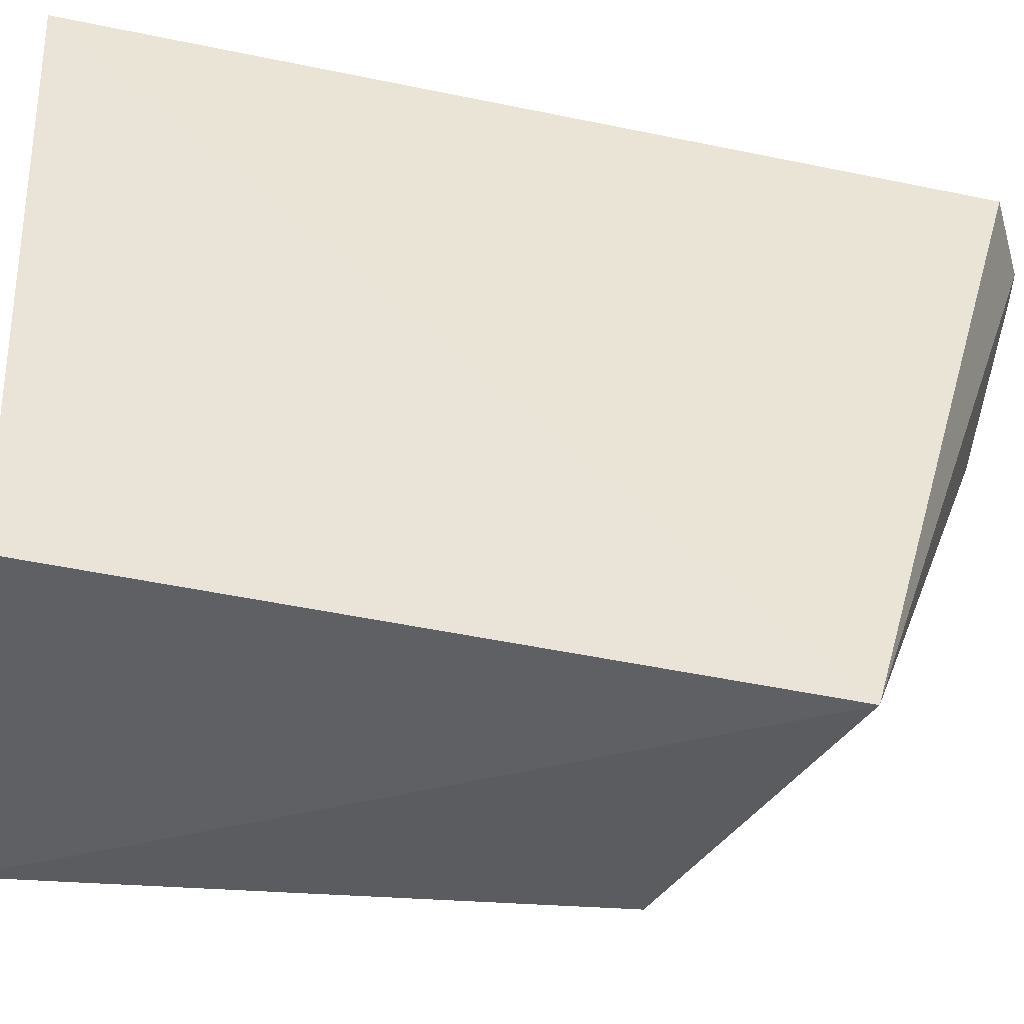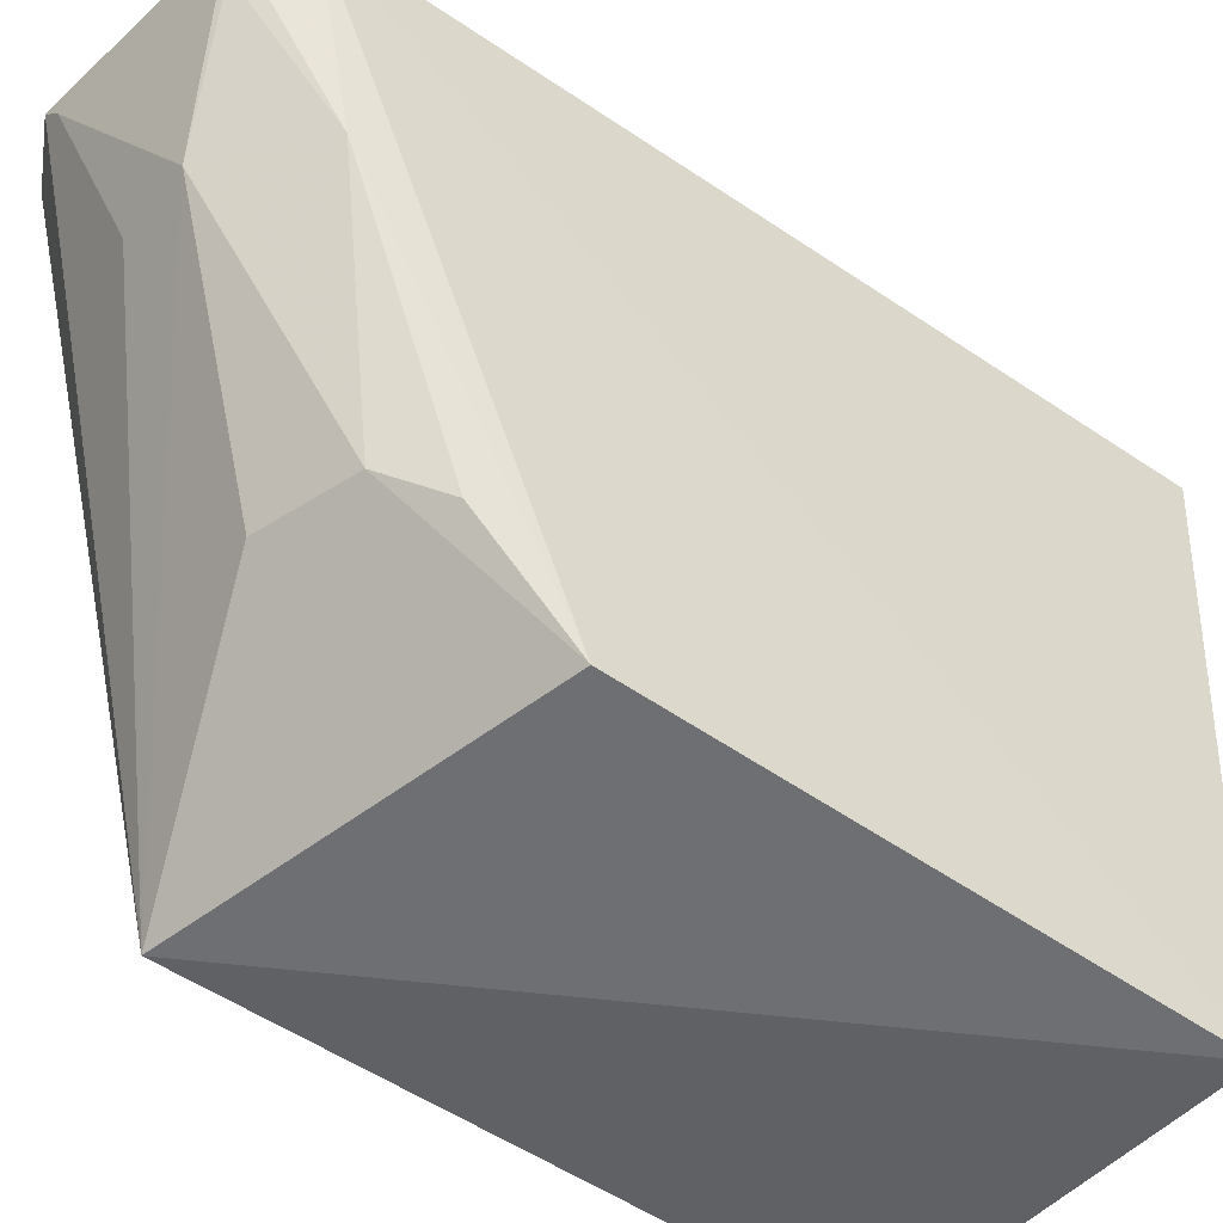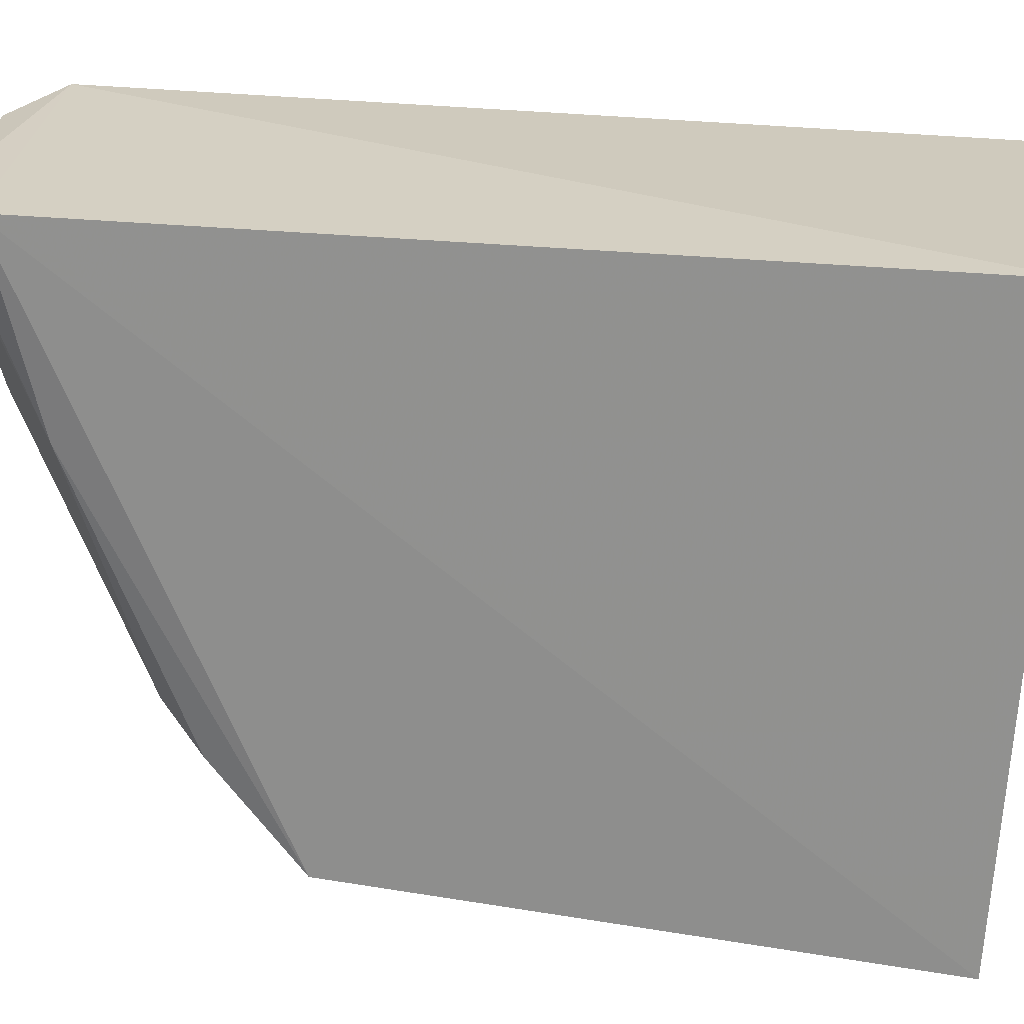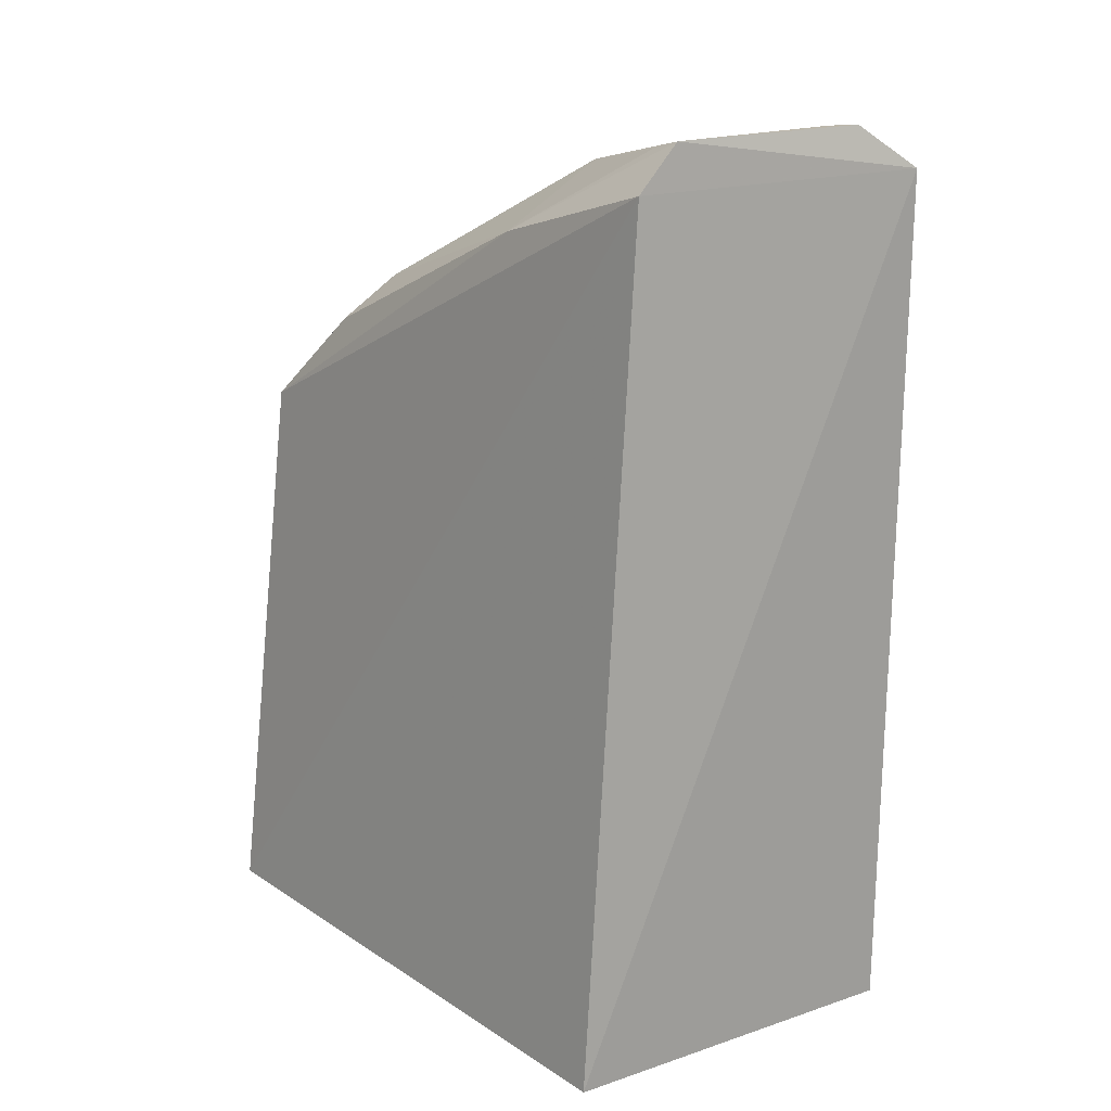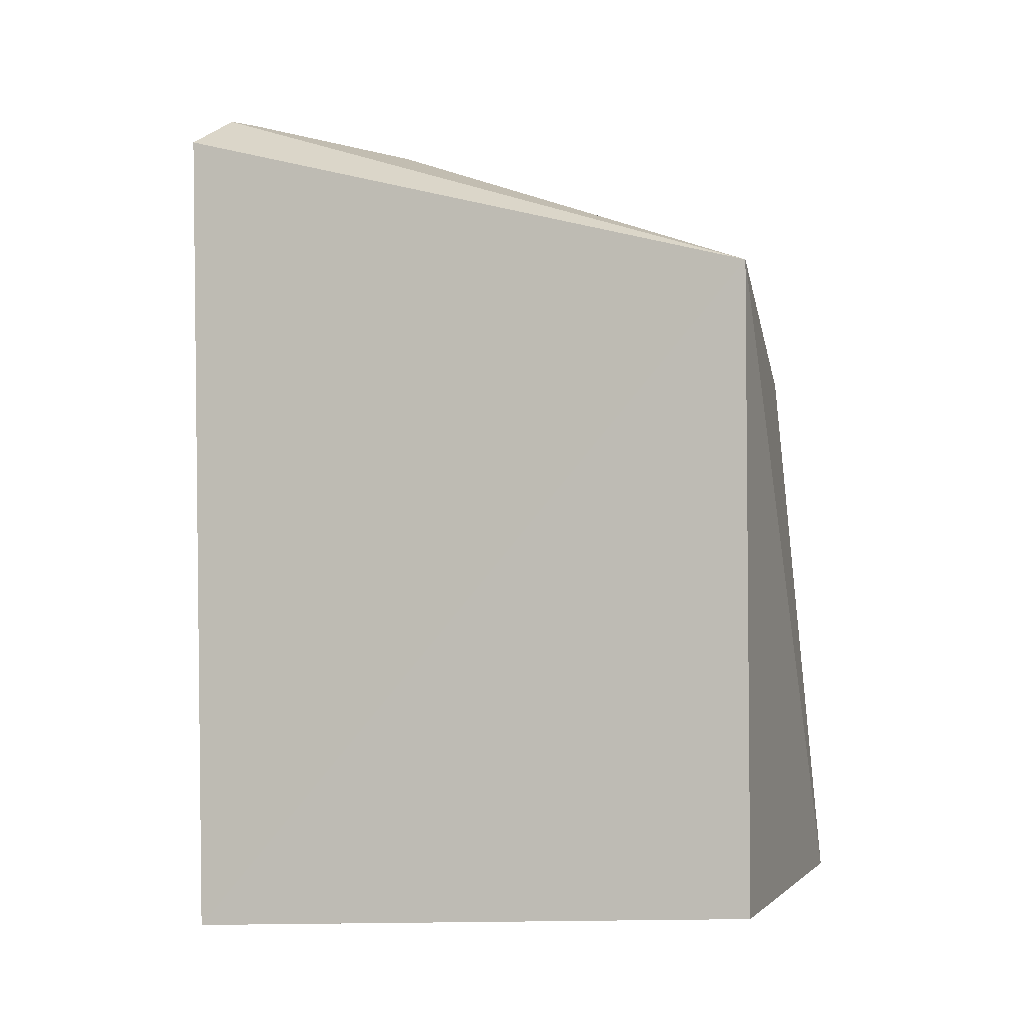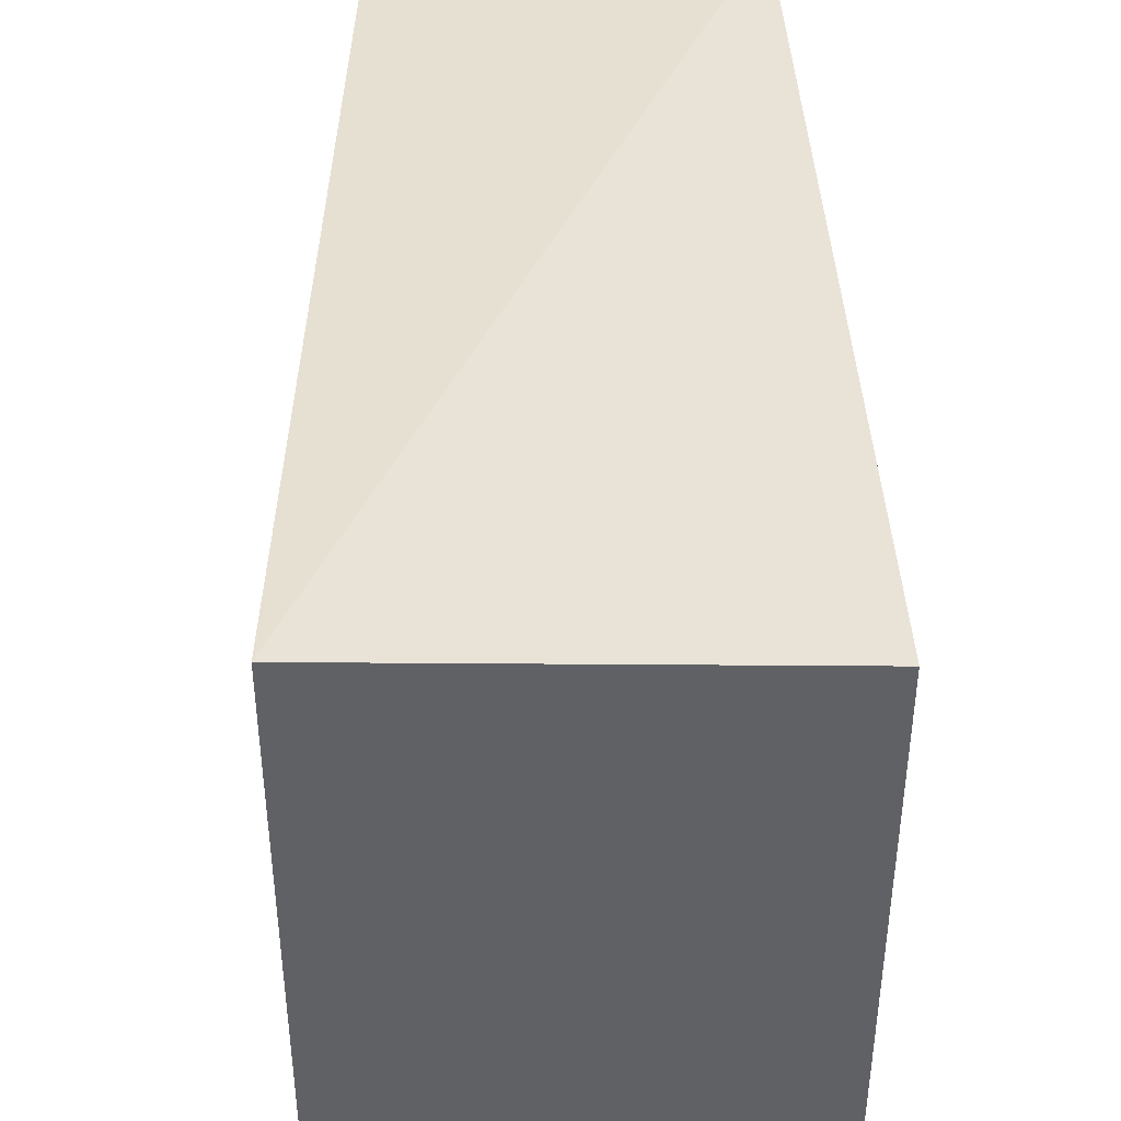
<metadata>
{"format":"obj","ext":"obj","renderer":"f3d","projection":"perspective","resolution":1024,"background":"white","views":[{"elev":-42.6,"azim":-104.6,"up":"+Y"},{"elev":-45.8,"azim":48.9,"up":"+Y"},{"elev":22.3,"azim":96.1,"up":"+Y"},{"elev":14.3,"azim":140.4,"up":"+Z"},{"elev":-5.6,"azim":-71.1,"up":"+Z"},{"elev":39.2,"azim":178.1,"up":"+Y"}]}
</metadata>
<code>
v 0.02409 -0.02765 0.09133
v 0.02751 -0.06524 0.07209
v 0.03021 -0.02848 0.03301
v 0.003843 -0.02848 0.0319
v 0.003918 -0.06806 0.07686
v 0.003989 -0.06787 0.03363
v 0.004935 -0.02626 0.08901
v 0.02688 -0.0278 0.08837
v 0.01744 -0.05695 0.08247
v 0.03007 -0.06778 0.03528
v 0.02635 -0.05868 0.07798
v 0.0235 -0.05665 0.08095
v 0.01085 -0.0283 0.09176
v 0.02646 -0.04043 0.08538
v 0.01987 -0.03976 0.08954
v 0.009581 -0.02705 0.09182
v 0.01465 -0.03952 0.08911
v 0.02363 -0.03022 0.09079
f 6 4 3
f 6 5 4
f 7 3 4
f 7 4 5
f 8 7 1
f 8 3 7
f 10 6 3
f 10 2 5
f 10 5 6
f 10 8 2
f 10 3 8
f 12 9 5
f 12 5 2
f 12 2 11
f 14 8 1
f 14 12 11
f 14 11 2
f 14 2 8
f 15 9 12
f 15 1 13
f 15 5 9
f 15 12 14
f 16 7 5
f 16 5 13
f 16 13 1
f 16 1 7
f 17 15 13
f 17 13 5
f 17 5 15
f 18 15 14
f 18 14 1
f 18 1 15

</code>
